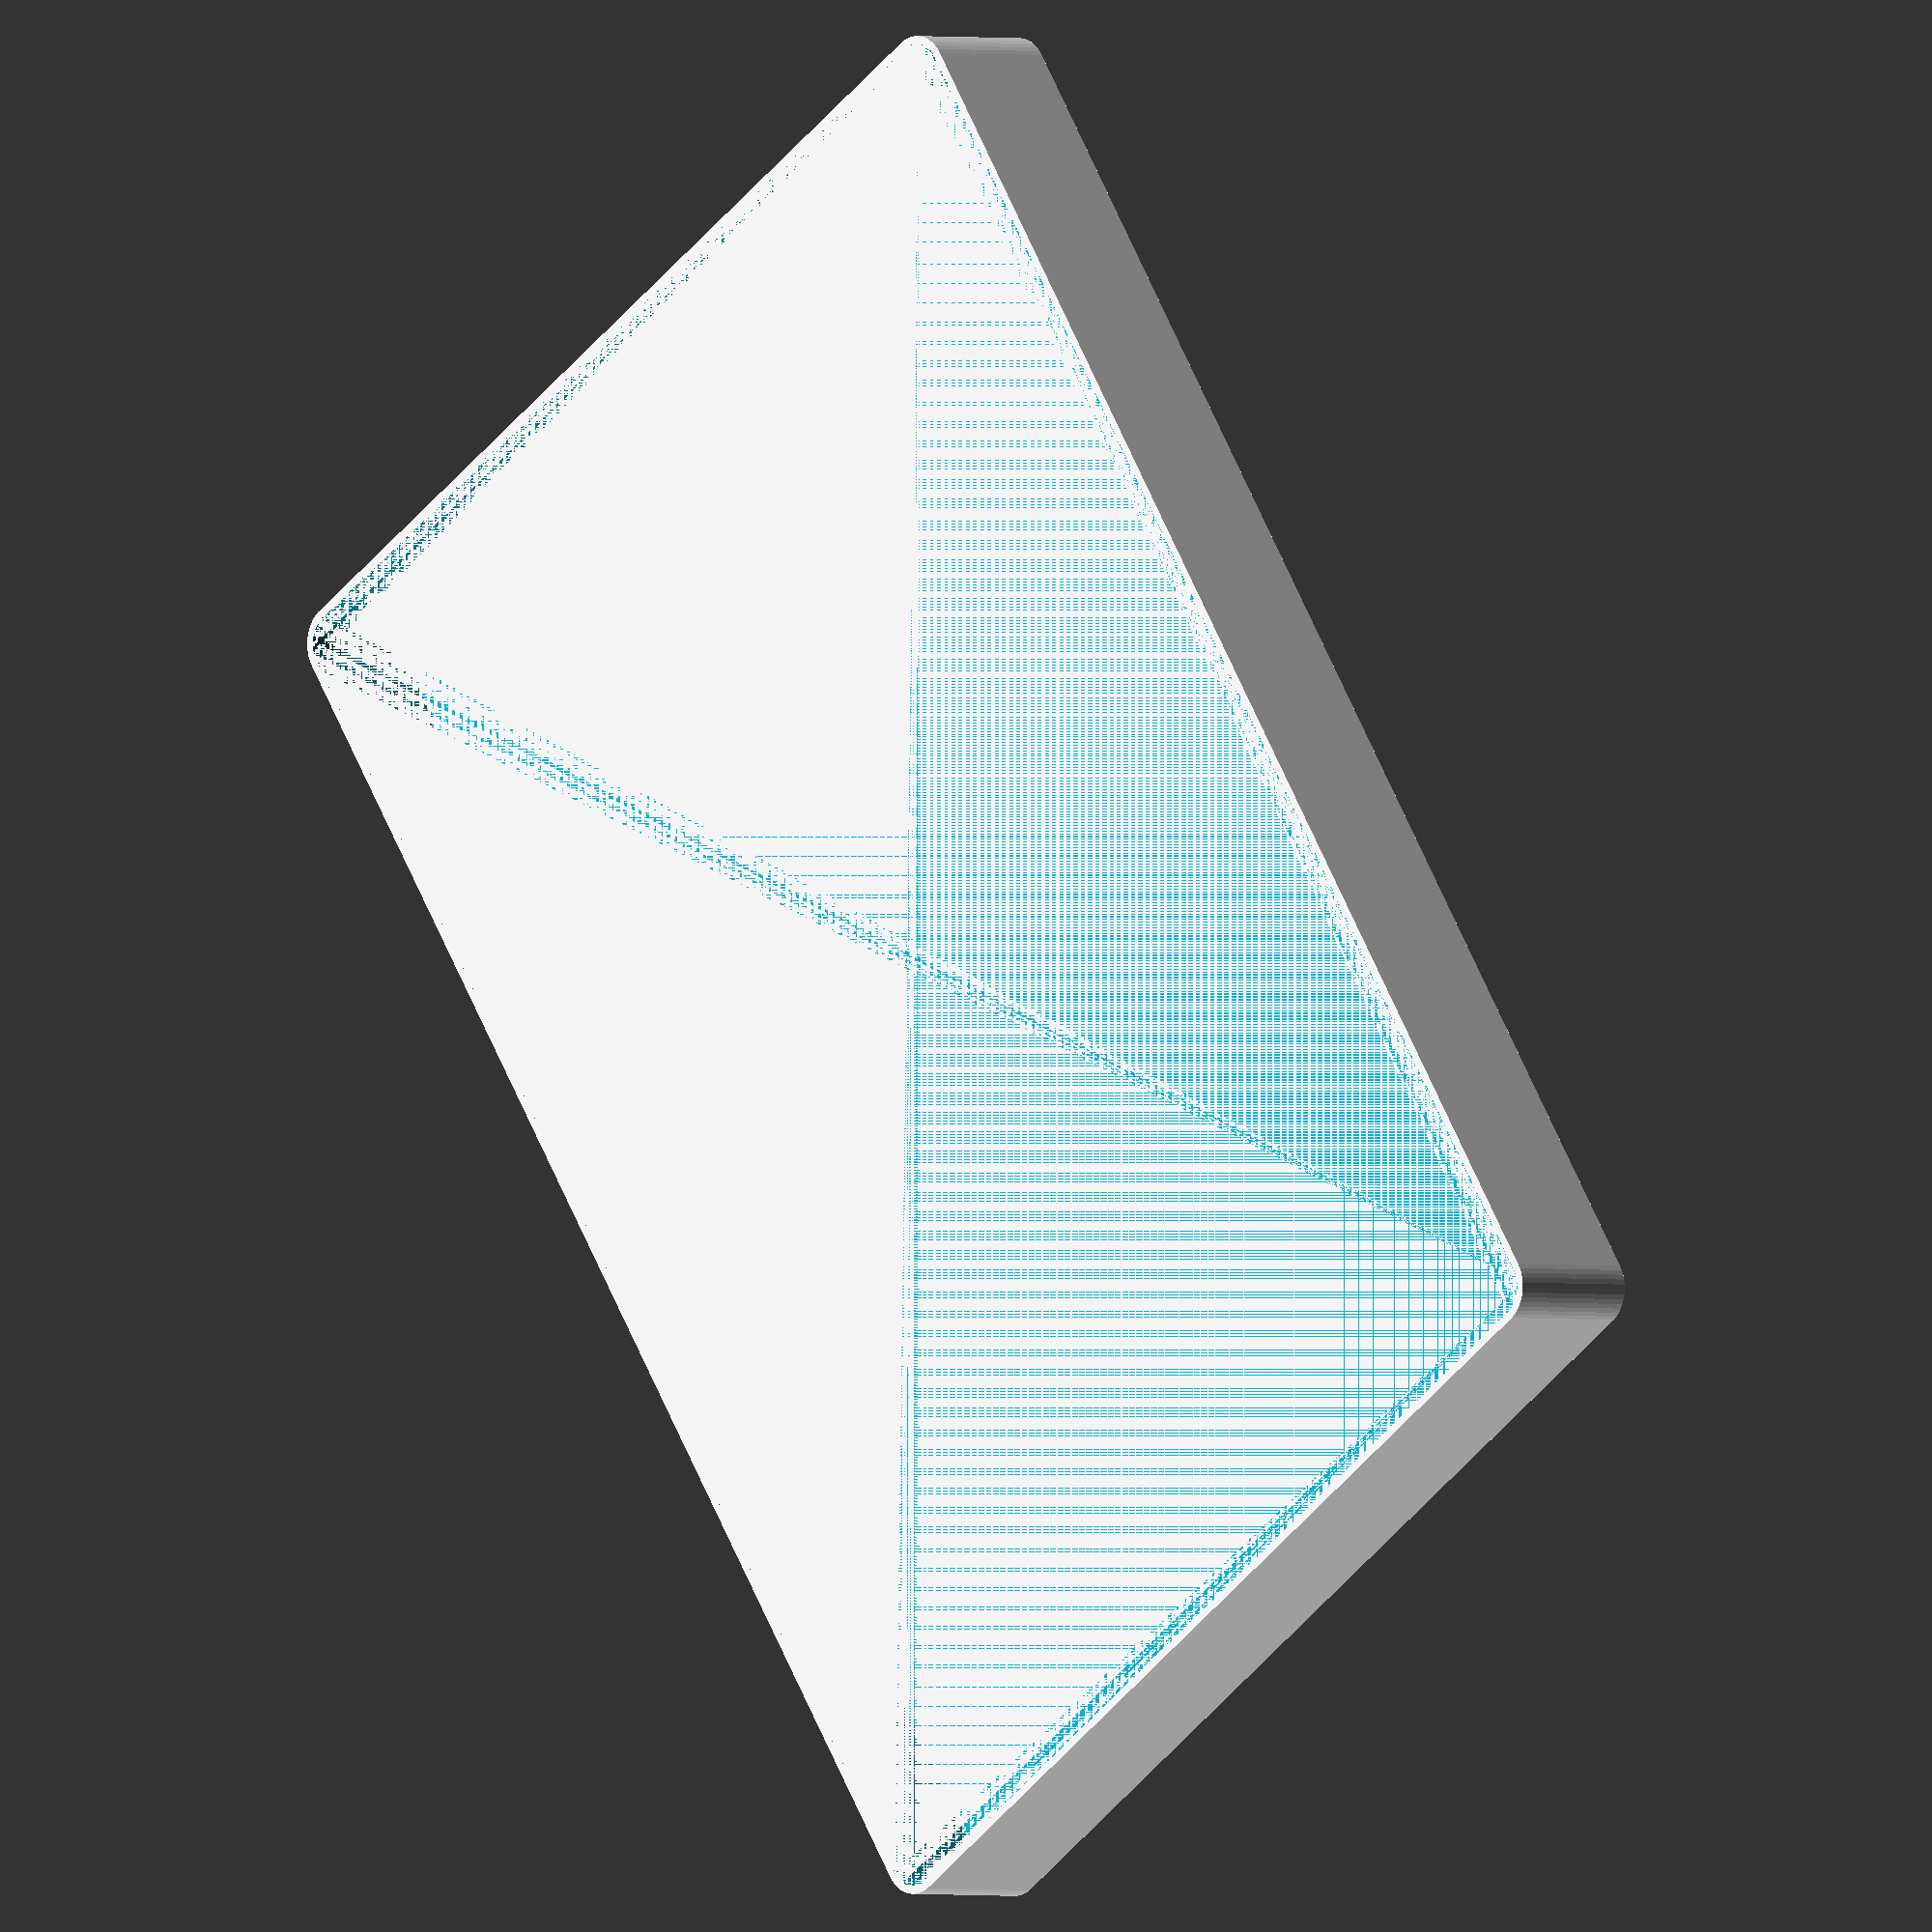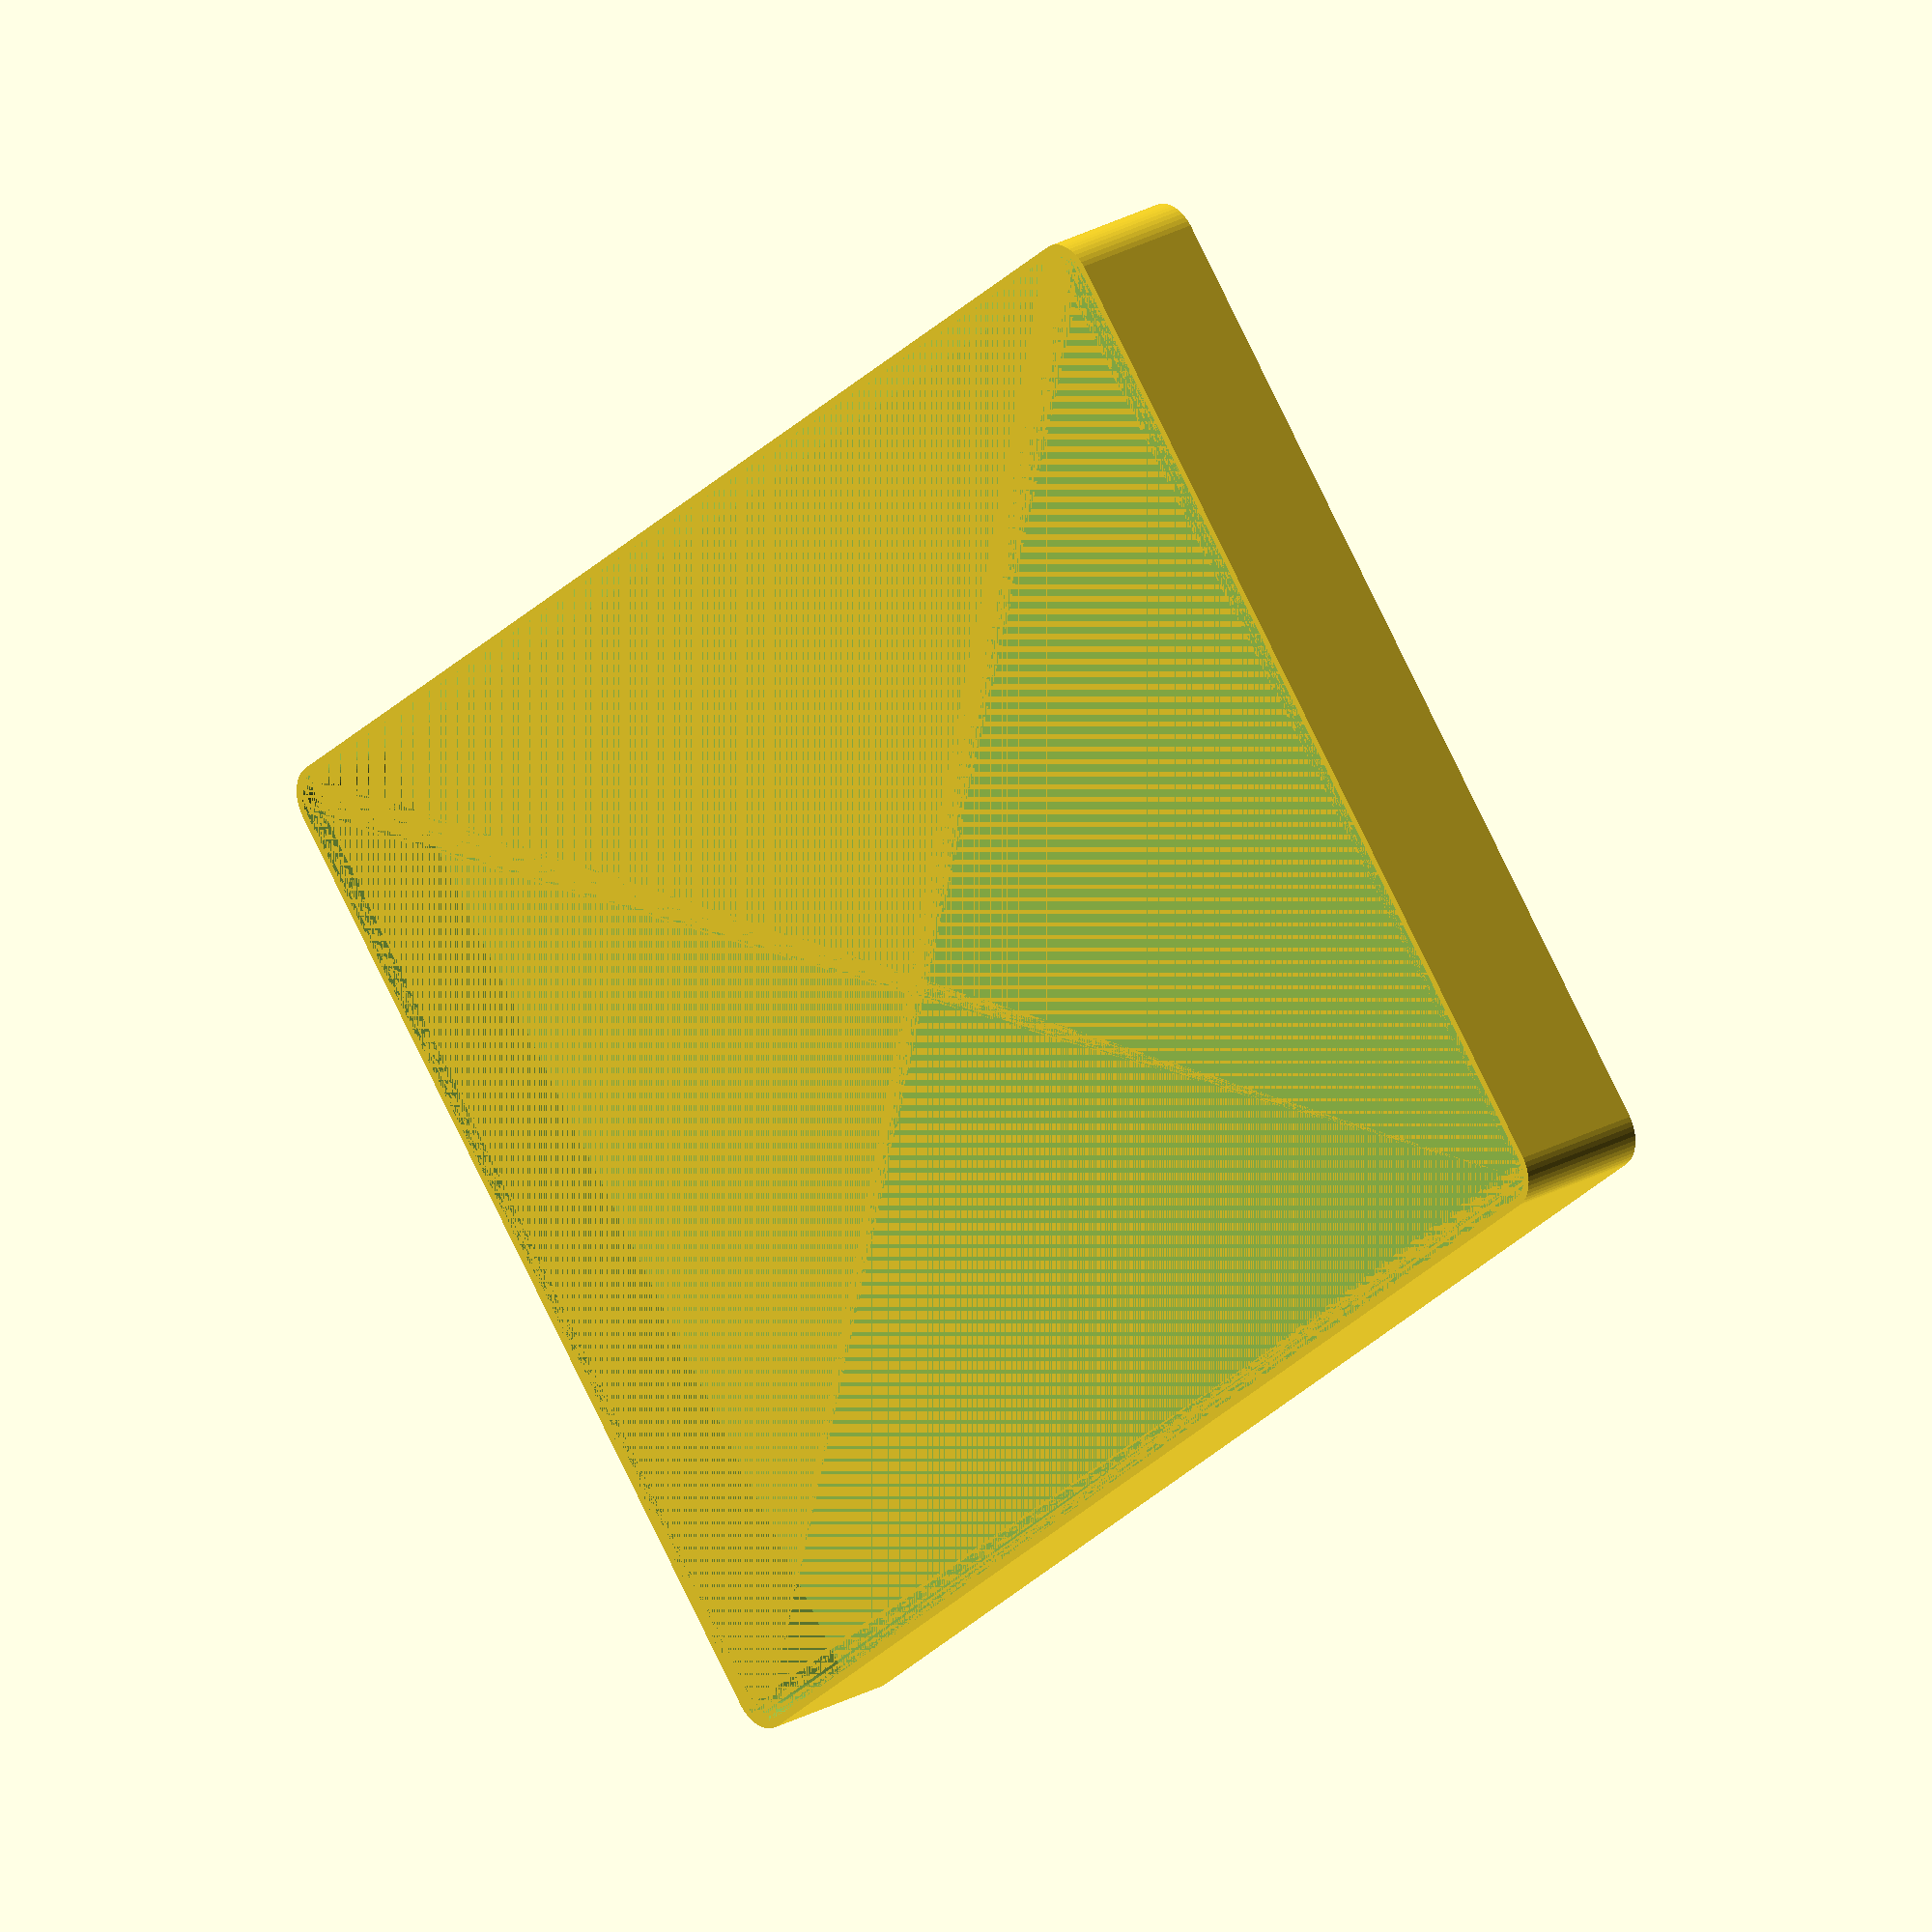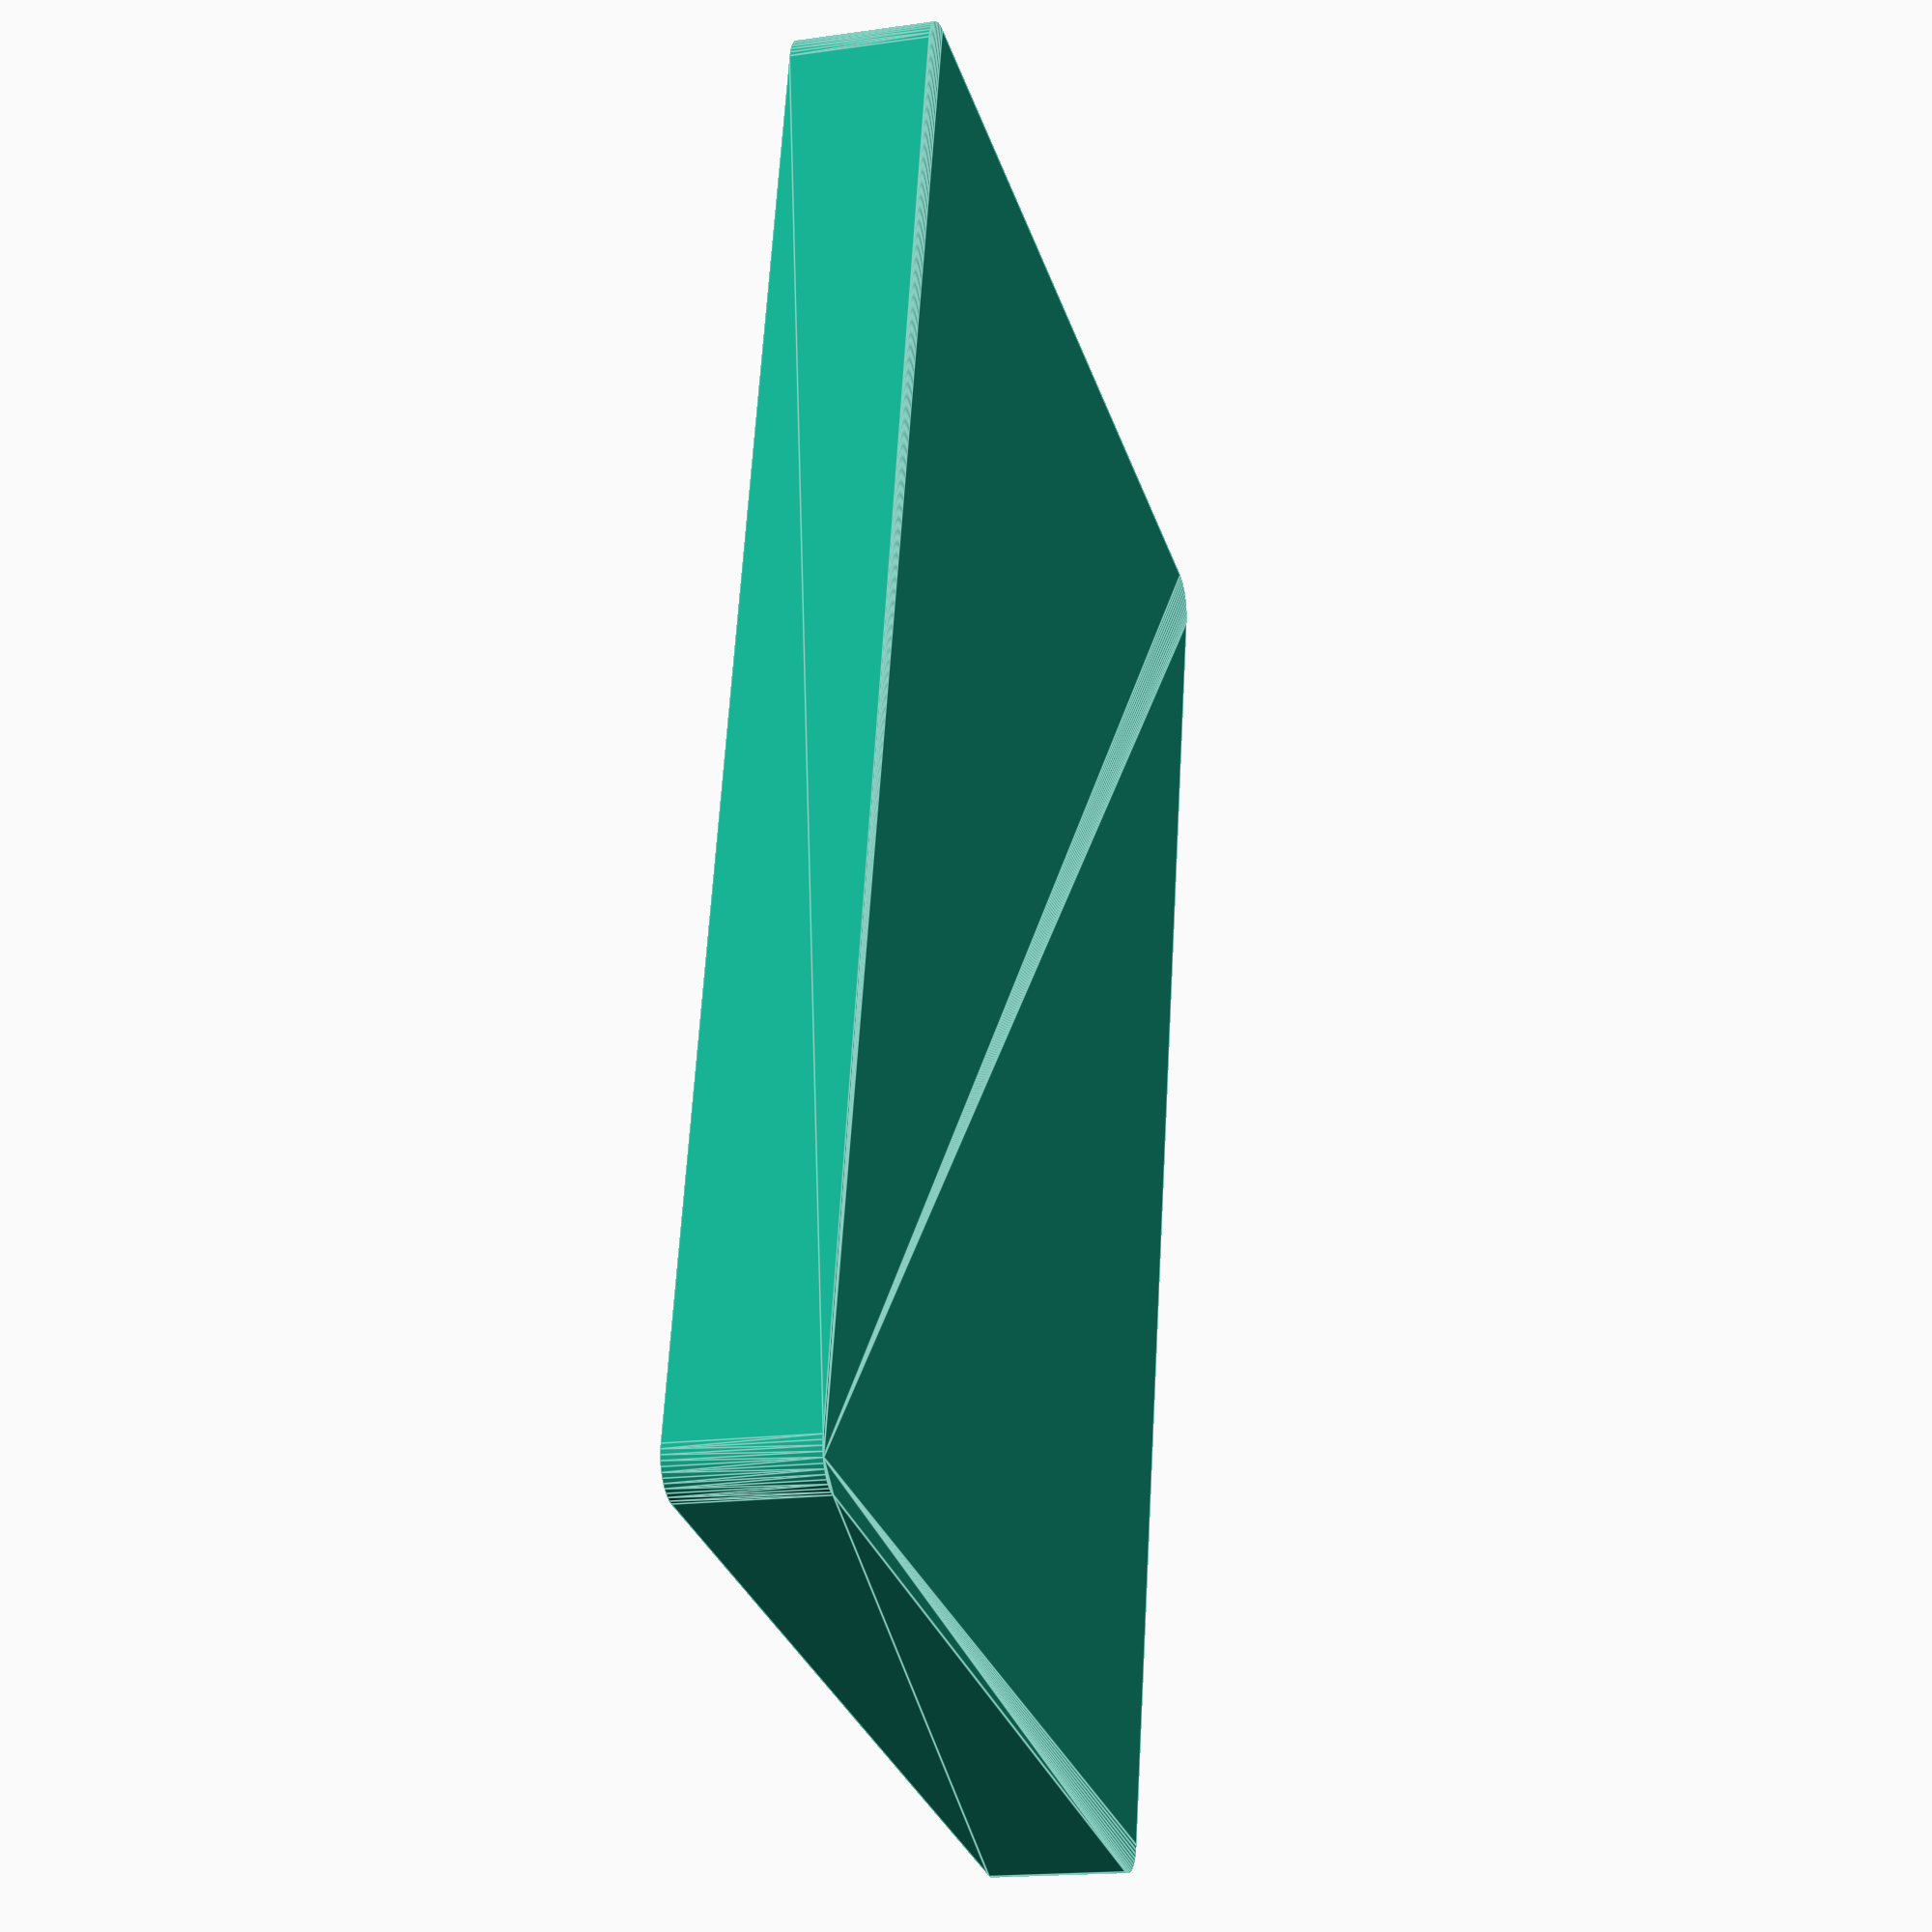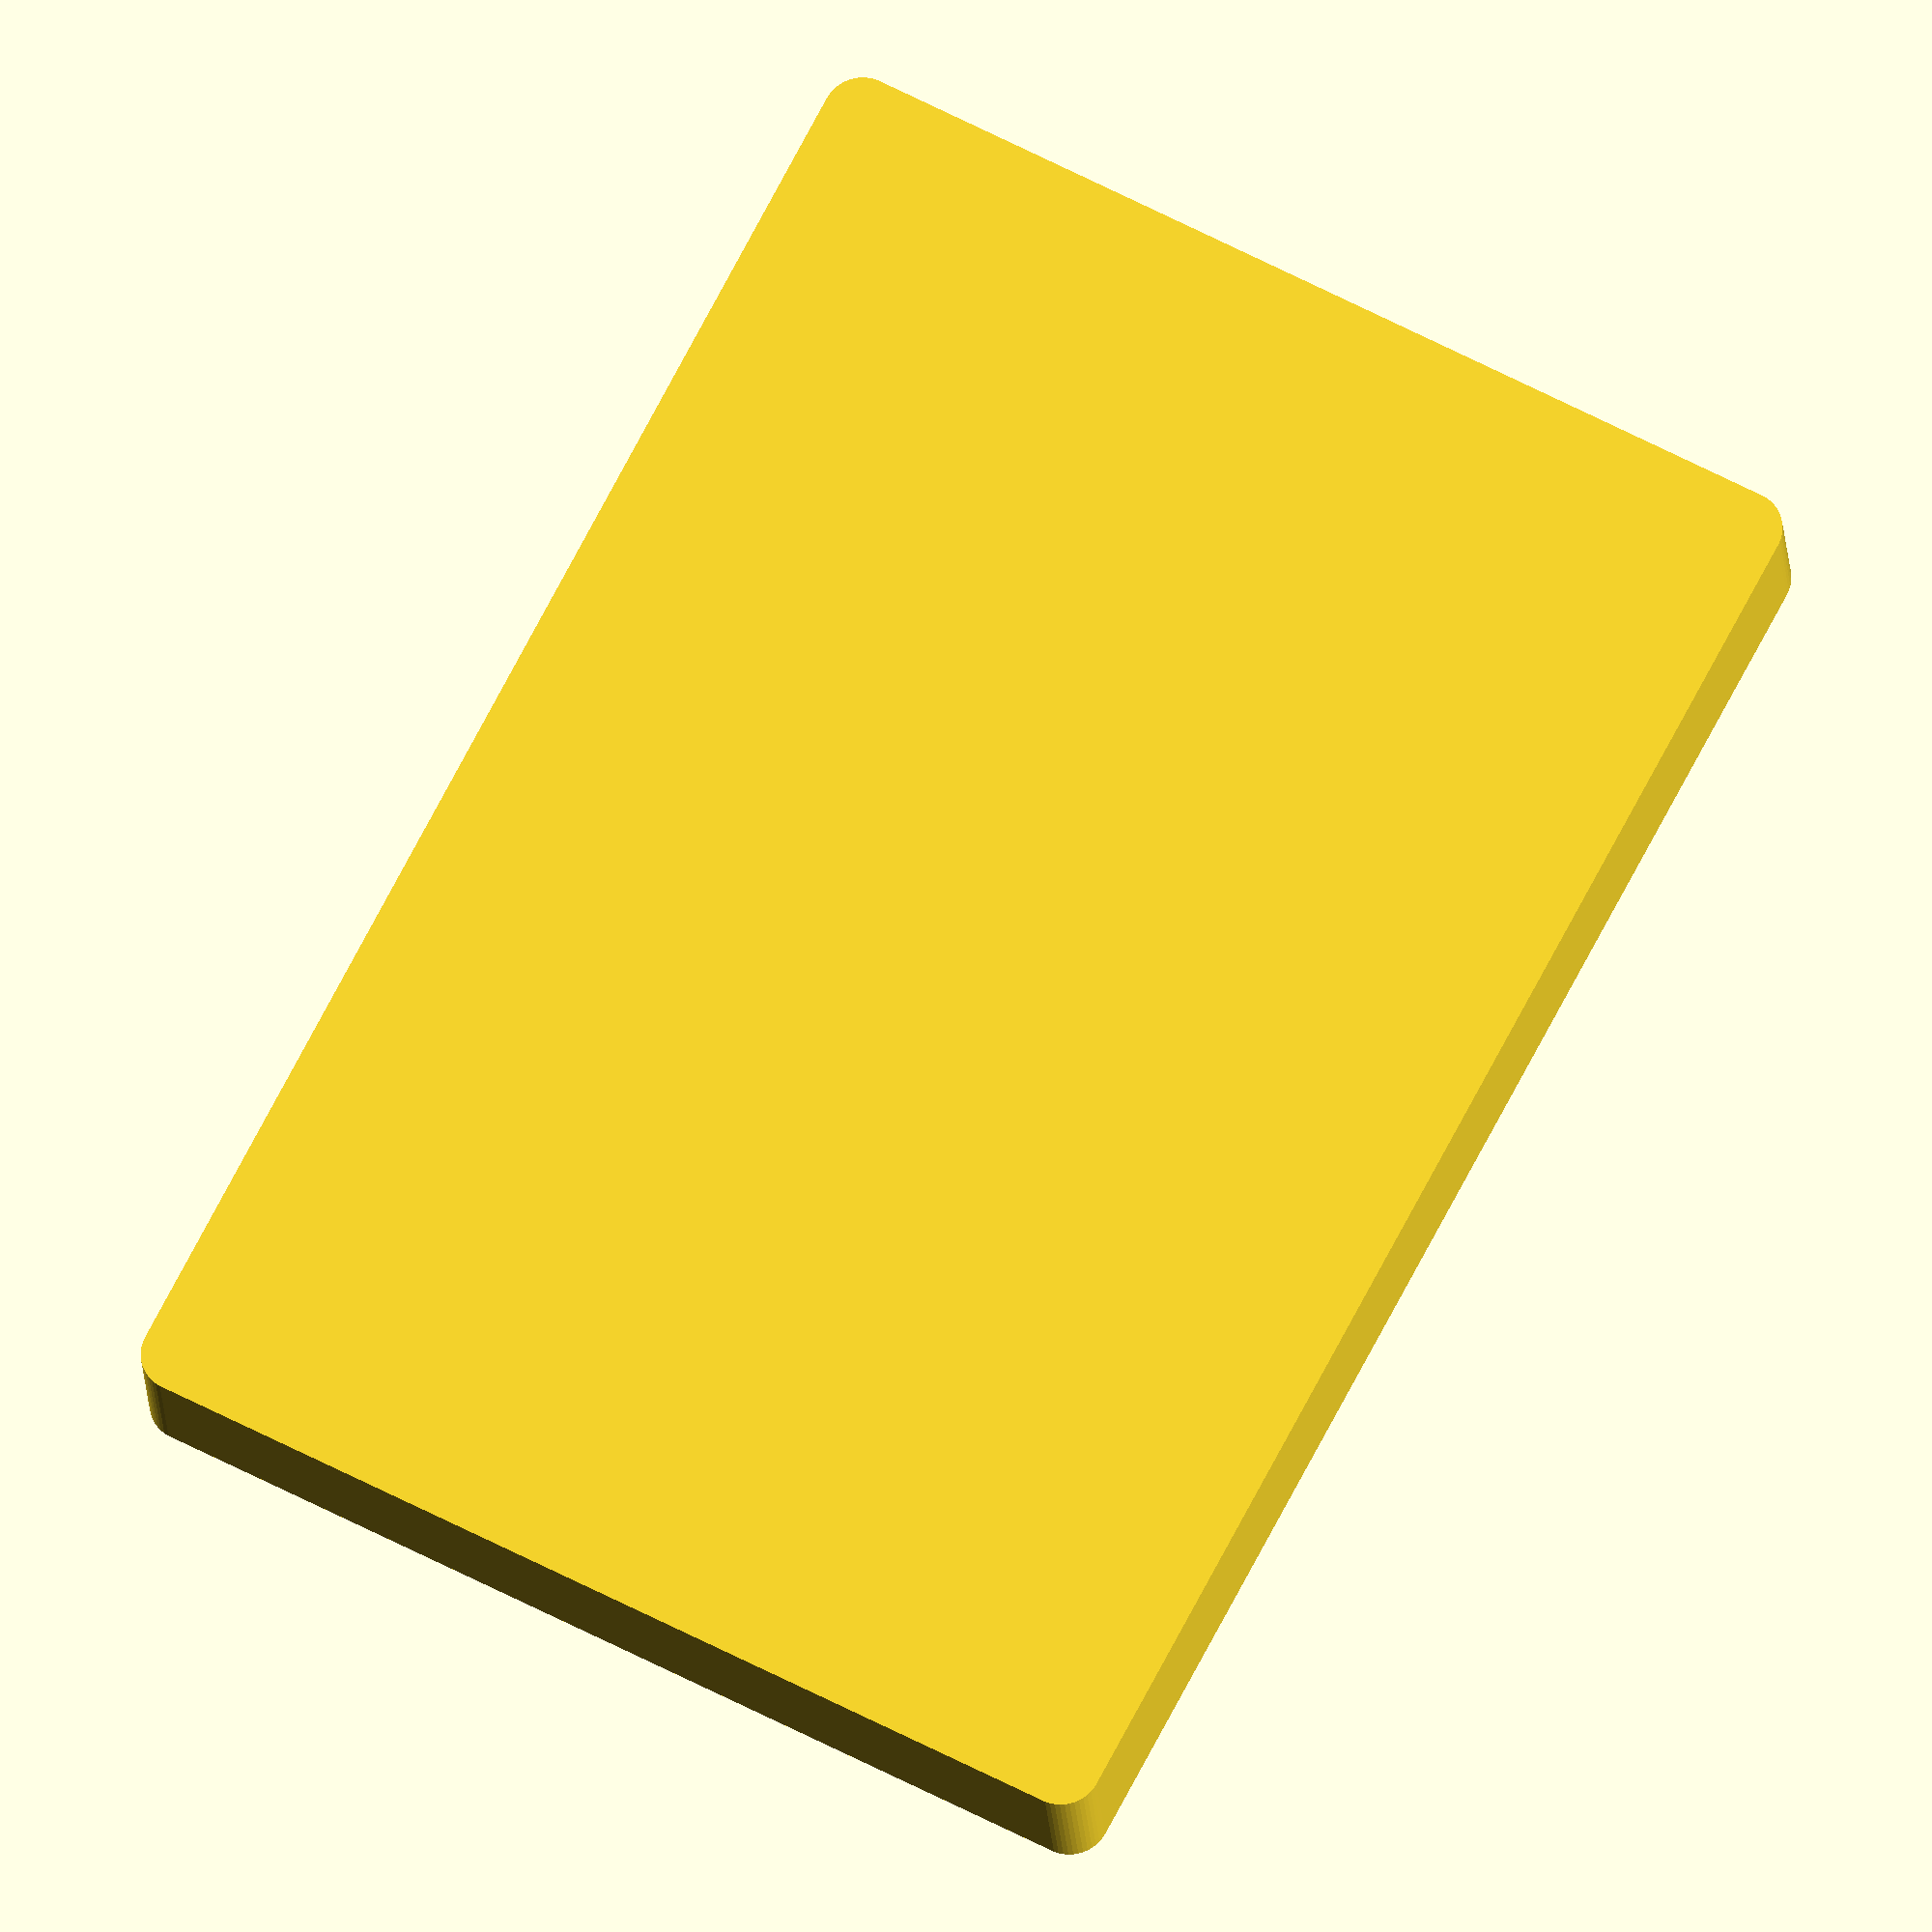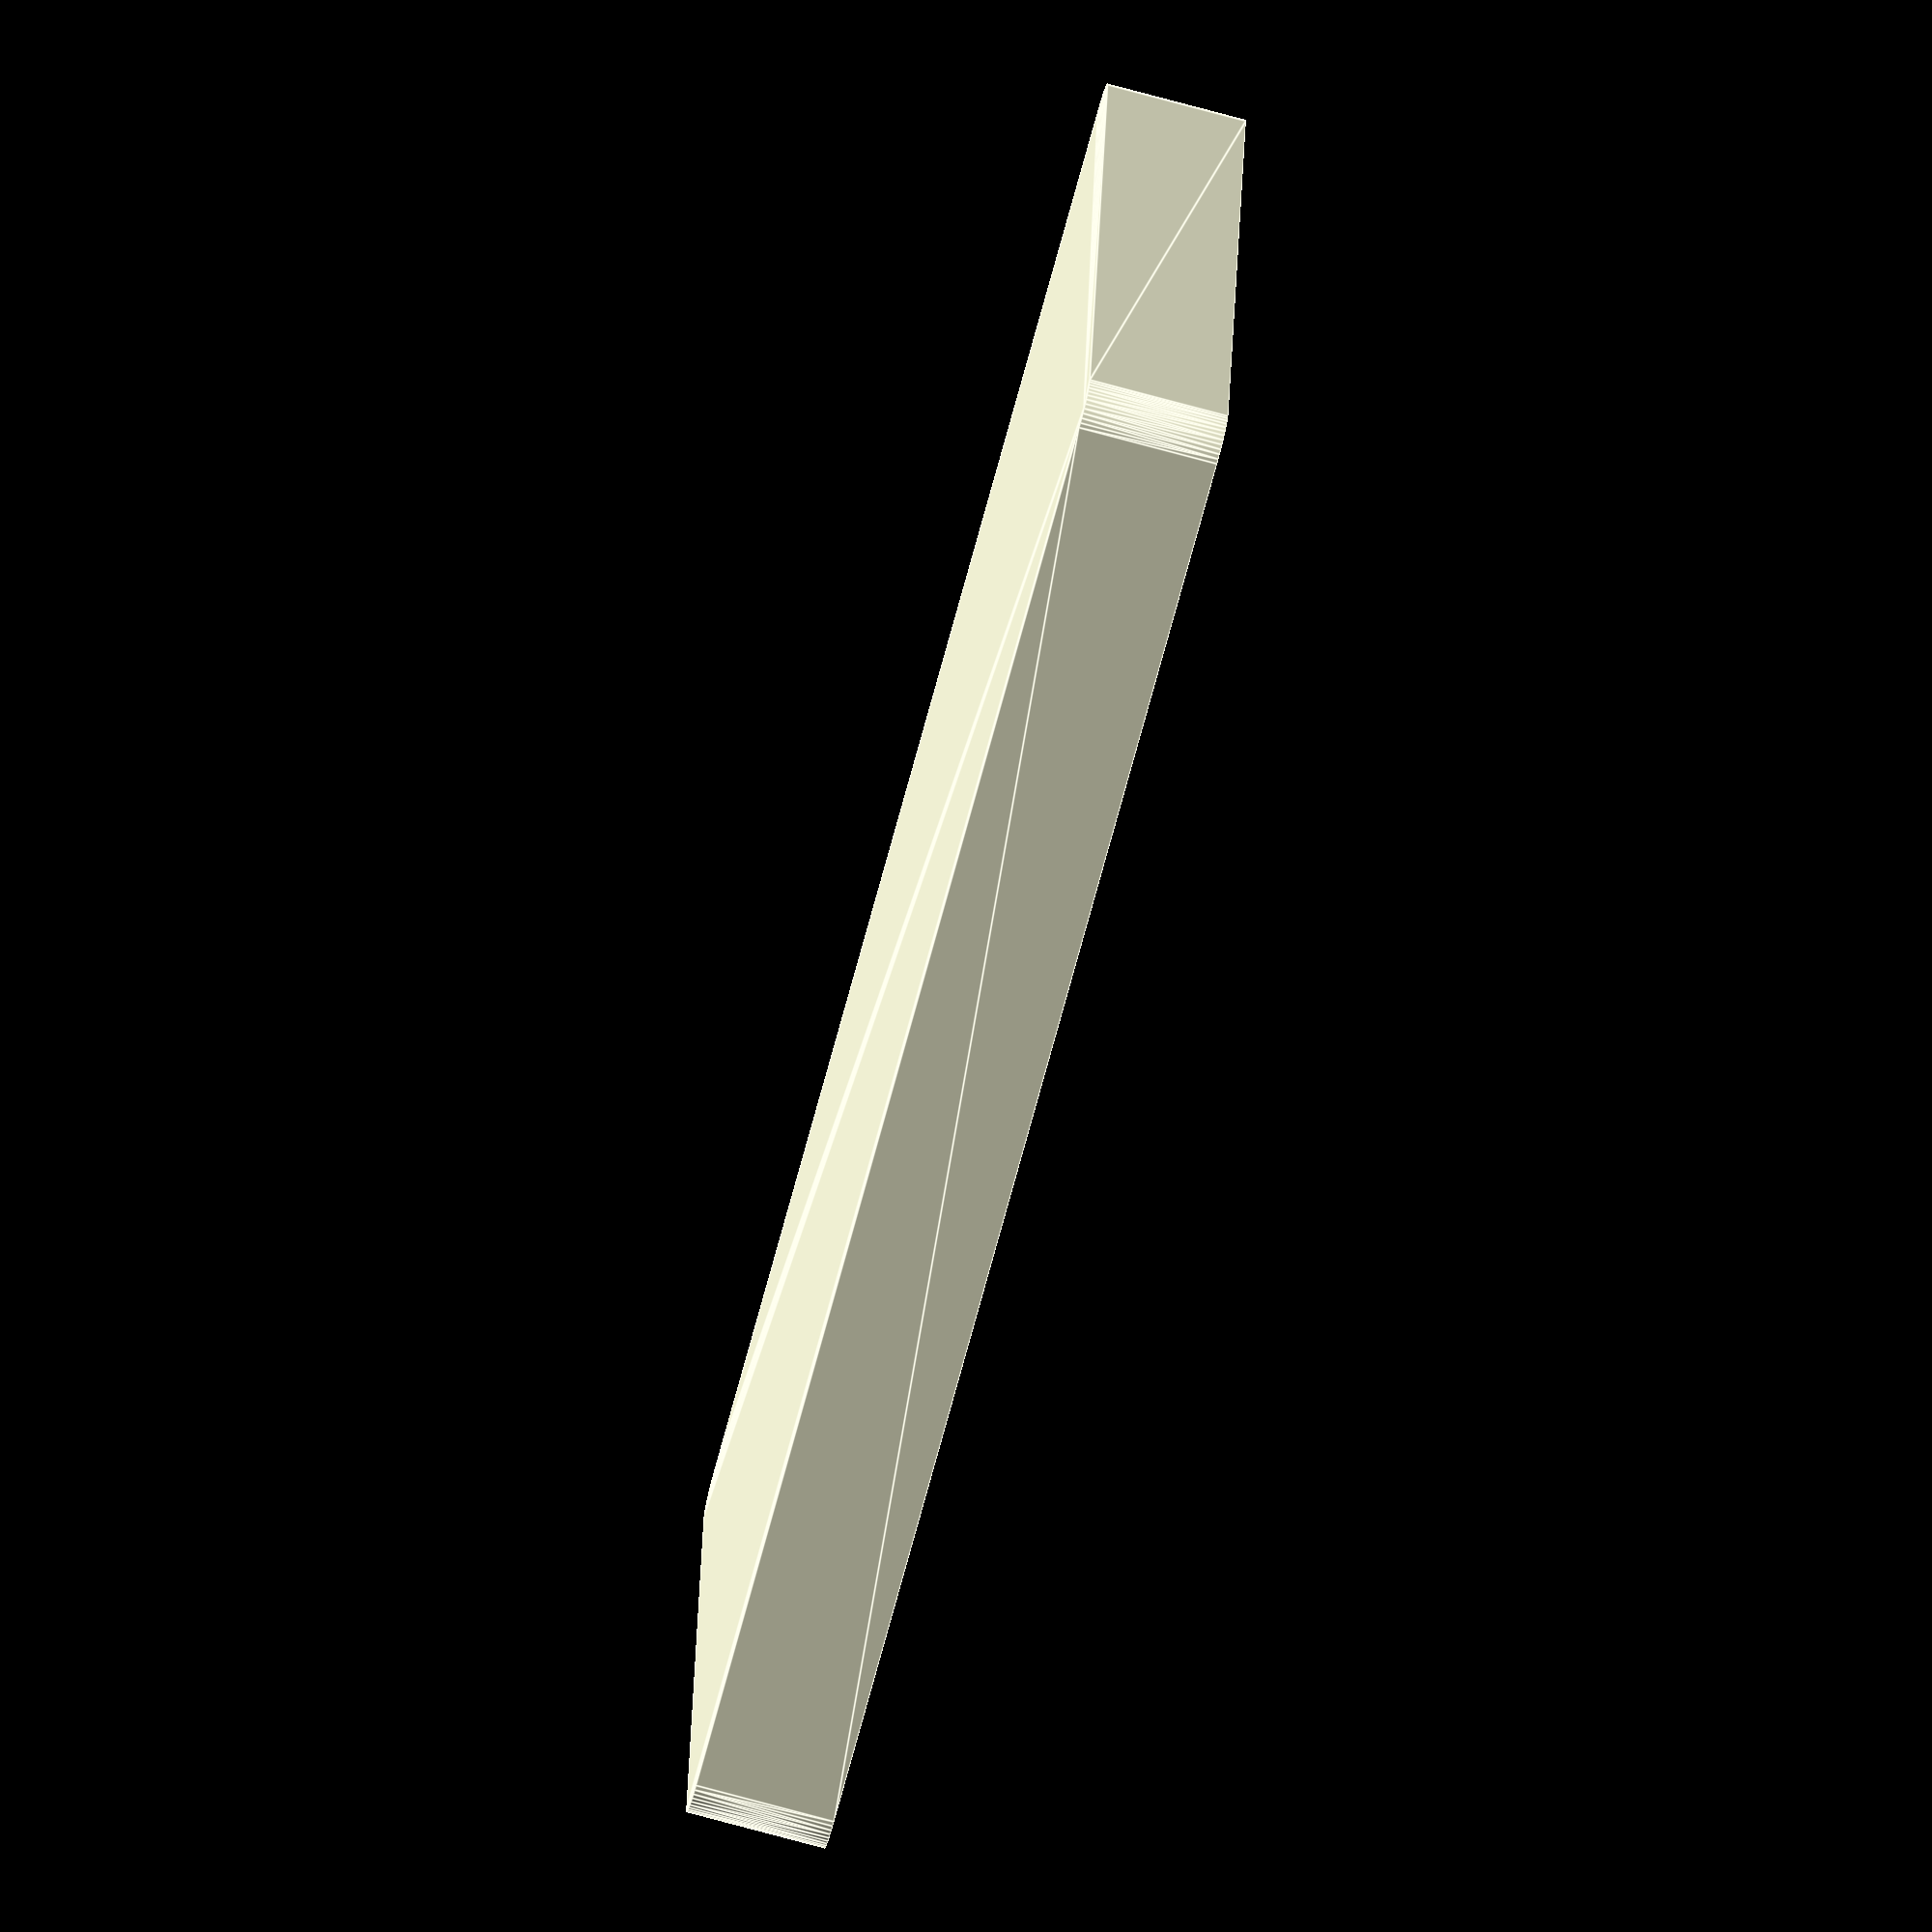
<openscad>
$fn = 50;


difference() {
	union() {
		hull() {
			translate(v = [-62.5000000000, 92.5000000000, 0]) {
				cylinder(h = 18, r = 5);
			}
			translate(v = [62.5000000000, 92.5000000000, 0]) {
				cylinder(h = 18, r = 5);
			}
			translate(v = [-62.5000000000, -92.5000000000, 0]) {
				cylinder(h = 18, r = 5);
			}
			translate(v = [62.5000000000, -92.5000000000, 0]) {
				cylinder(h = 18, r = 5);
			}
		}
	}
	union() {
		translate(v = [0, 0, 2]) {
			hull() {
				translate(v = [-62.5000000000, 92.5000000000, 0]) {
					cylinder(h = 16, r = 4);
				}
				translate(v = [62.5000000000, 92.5000000000, 0]) {
					cylinder(h = 16, r = 4);
				}
				translate(v = [-62.5000000000, -92.5000000000, 0]) {
					cylinder(h = 16, r = 4);
				}
				translate(v = [62.5000000000, -92.5000000000, 0]) {
					cylinder(h = 16, r = 4);
				}
			}
		}
	}
}
</openscad>
<views>
elev=181.2 azim=326.1 roll=134.7 proj=o view=wireframe
elev=154.6 azim=48.9 roll=131.9 proj=o view=wireframe
elev=197.1 azim=168.3 roll=73.9 proj=p view=edges
elev=200.4 azim=332.4 roll=356.5 proj=o view=wireframe
elev=76.6 azim=86.1 roll=254.9 proj=o view=edges
</views>
